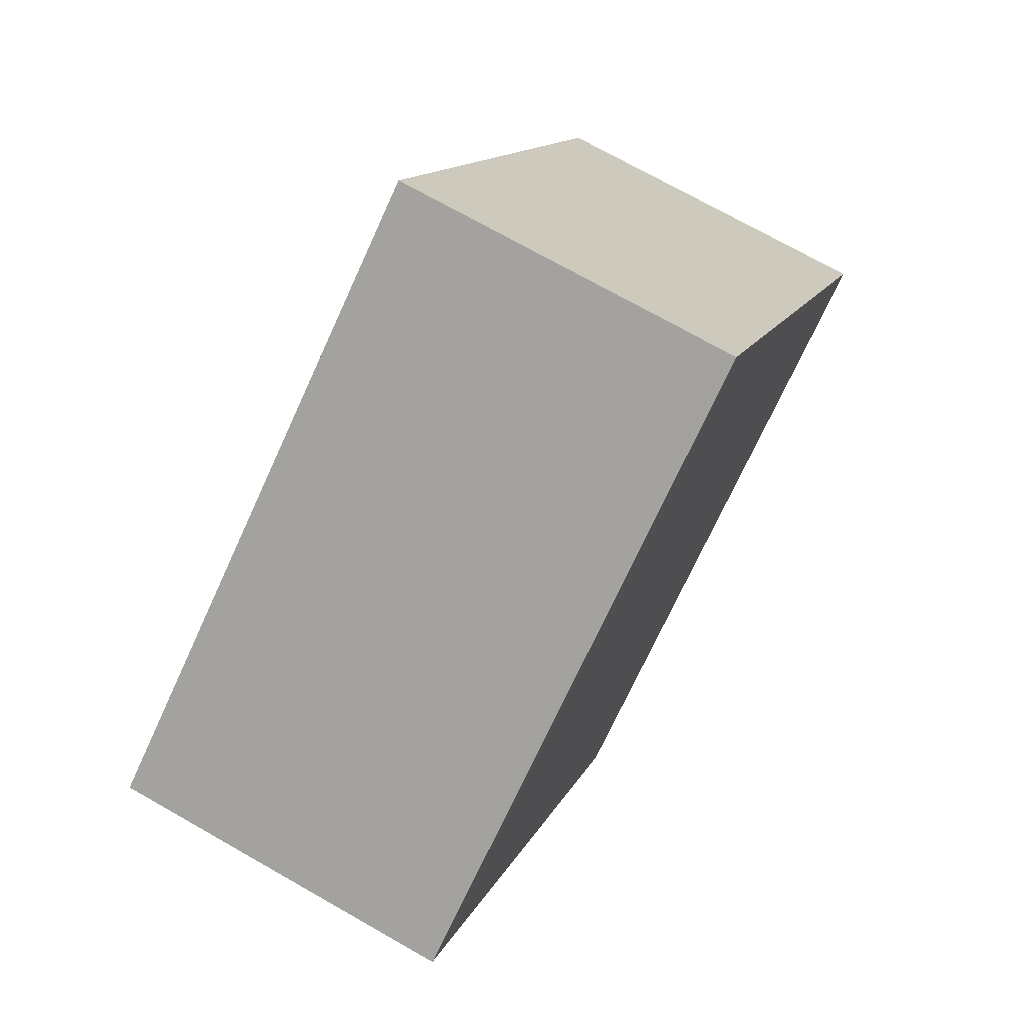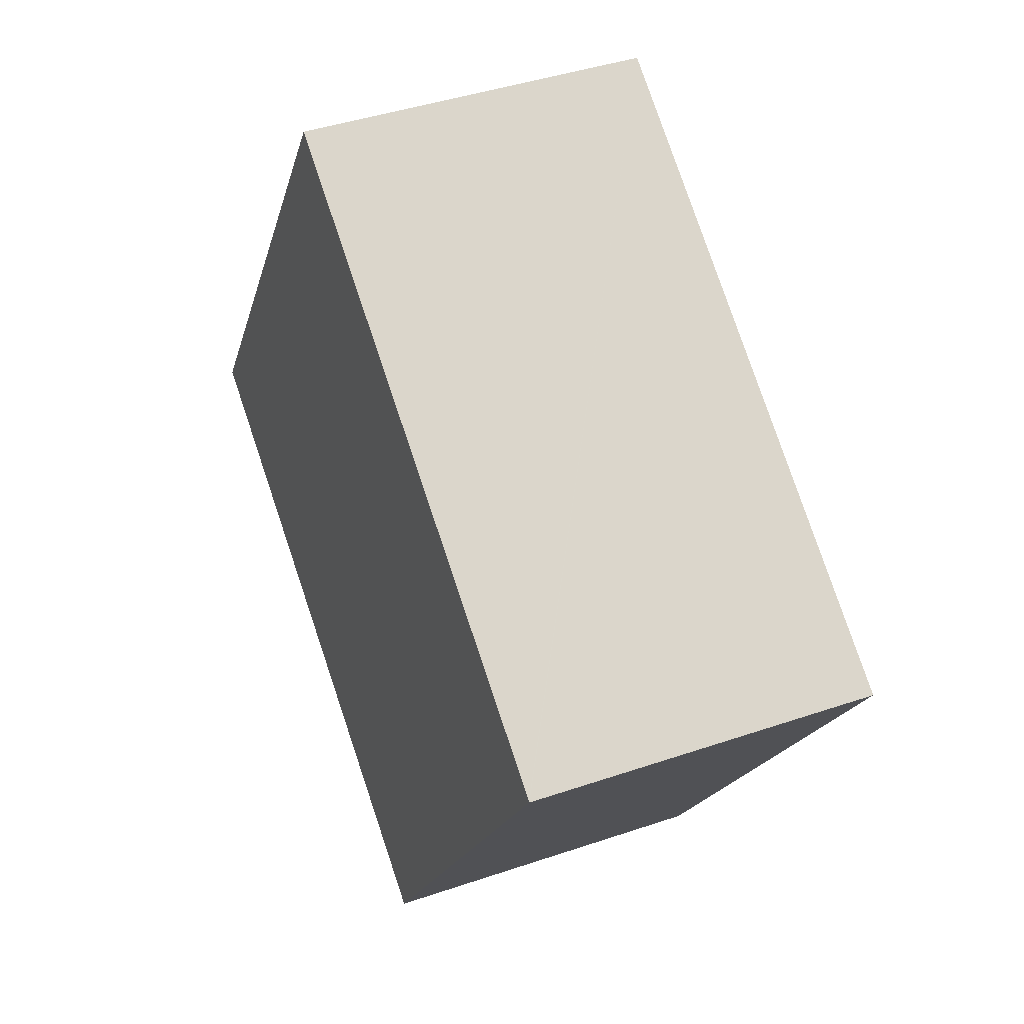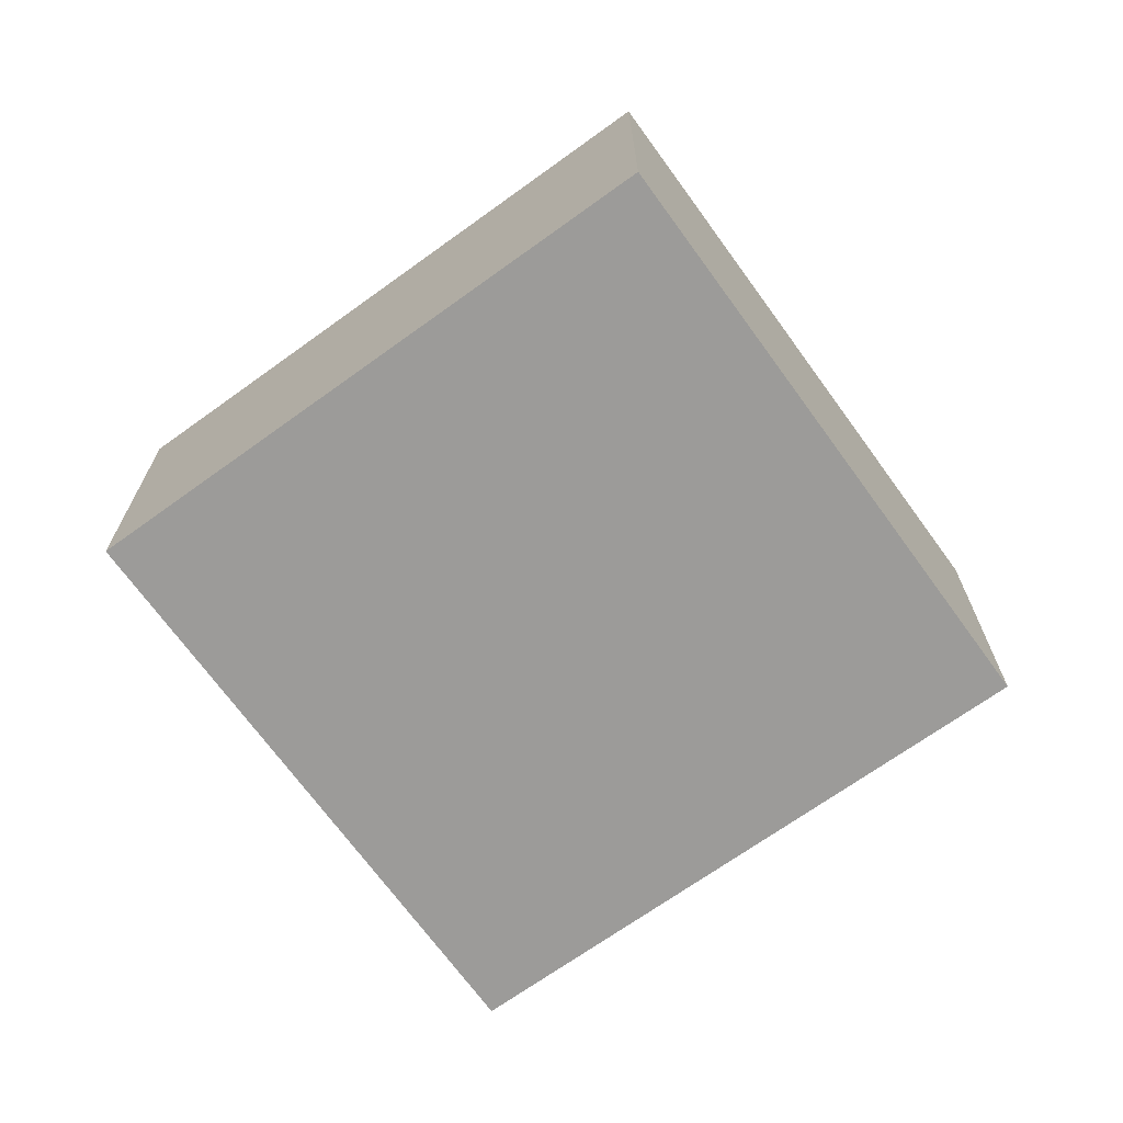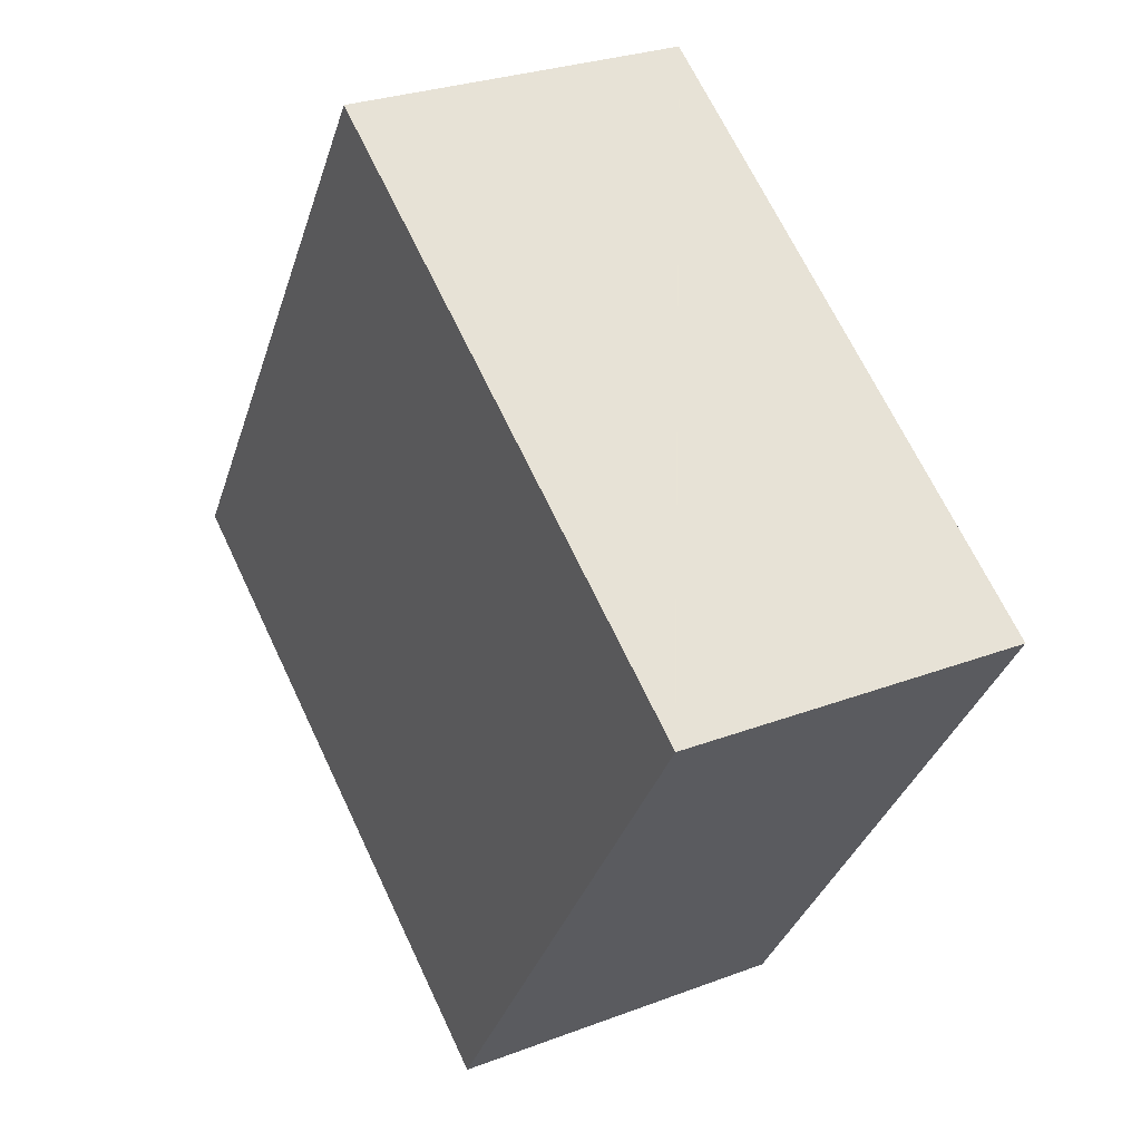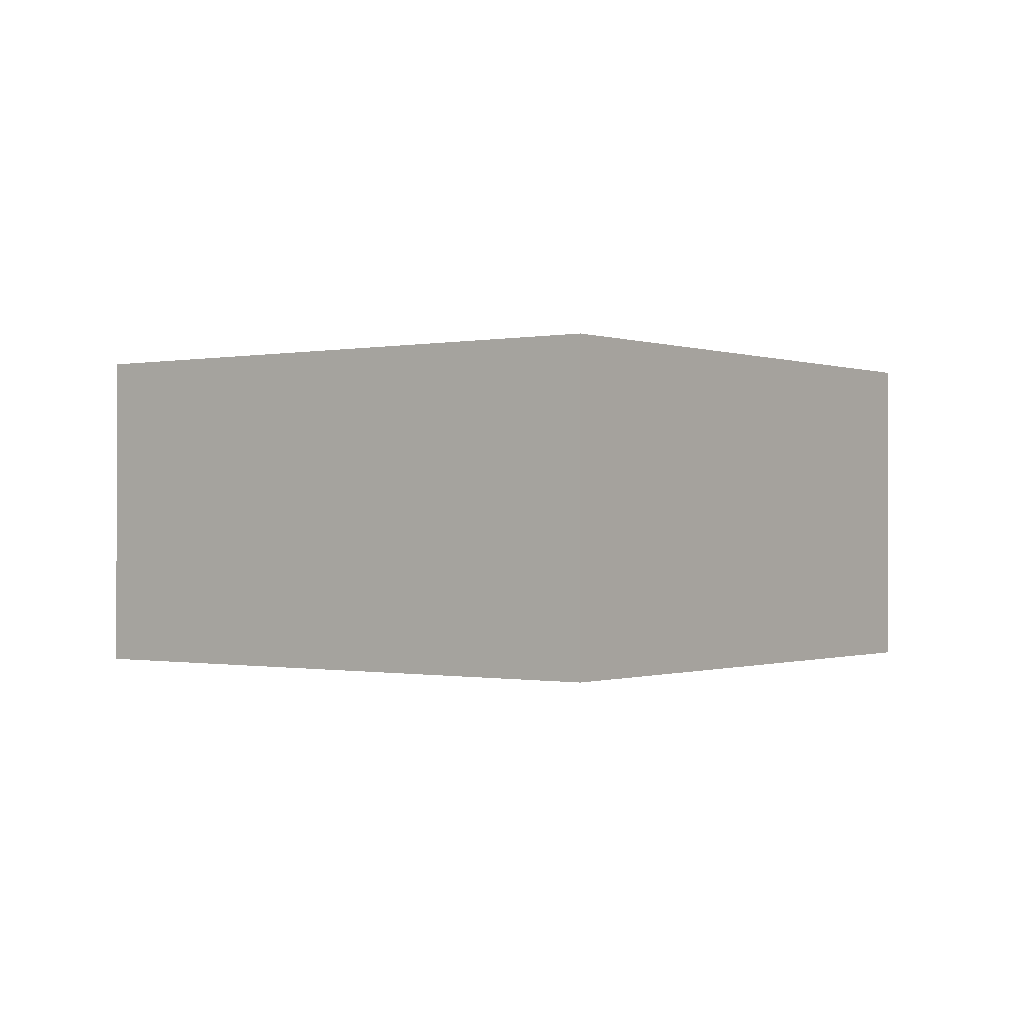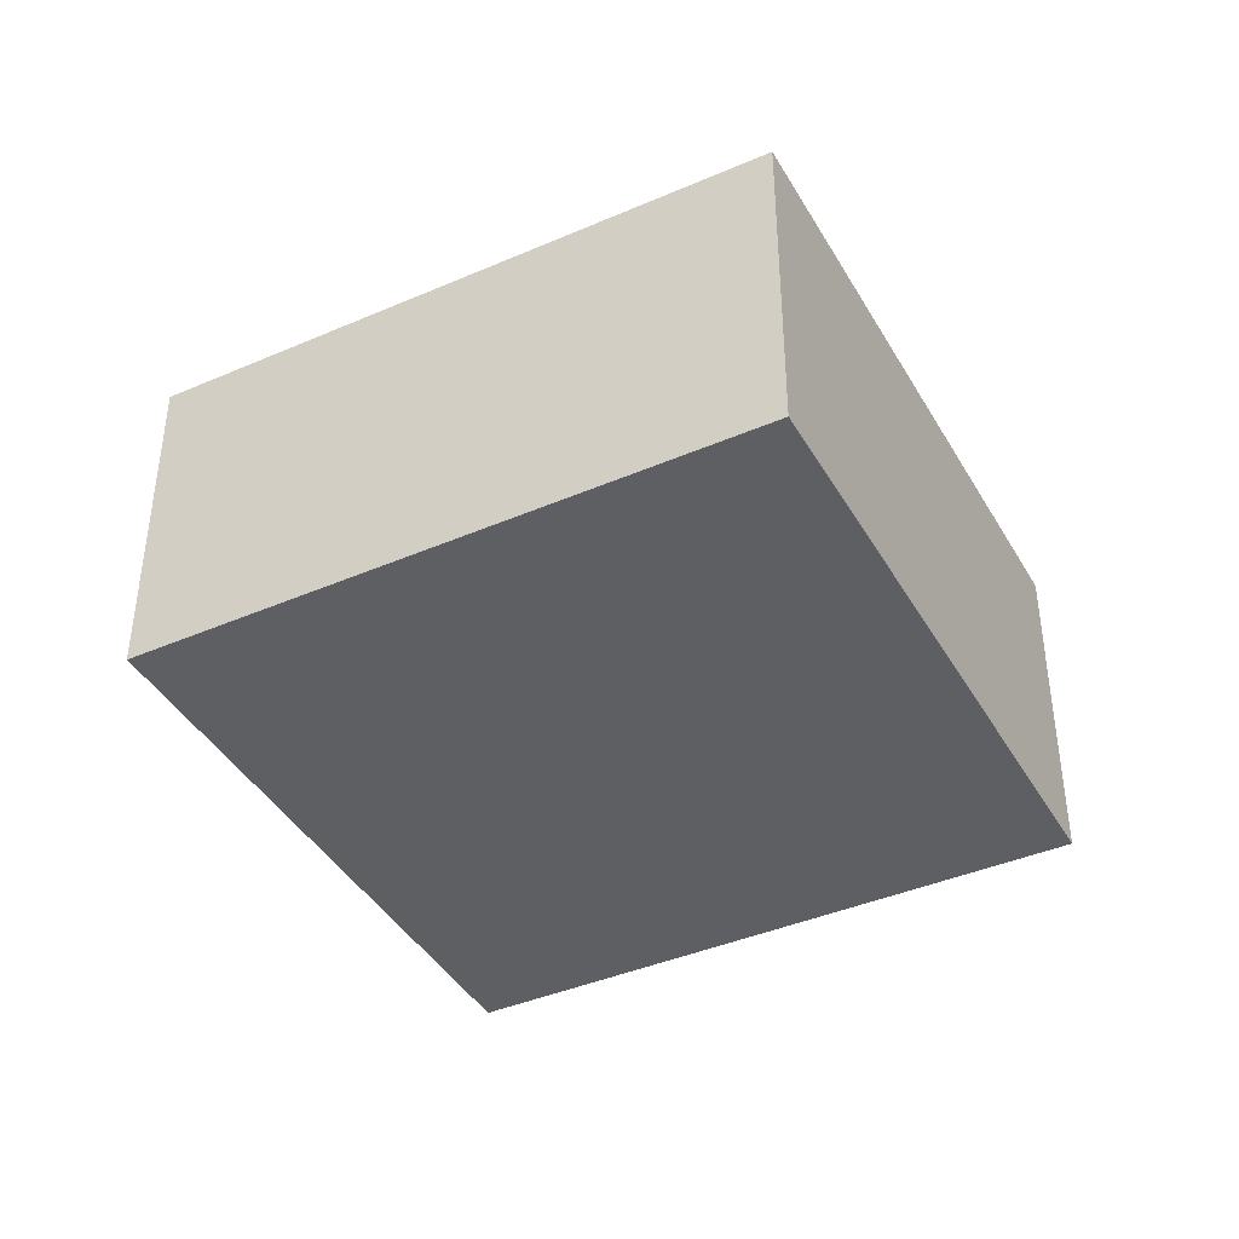
<metadata>
{"format":"obj","ext":"obj","renderer":"f3d","projection":"perspective","resolution":1024,"background":"white","views":[{"elev":72.6,"azim":119.6,"up":"+Z"},{"elev":41.9,"azim":67.6,"up":"+Z"},{"elev":-69.7,"azim":-111.0,"up":"+Y"},{"elev":27.7,"azim":59.8,"up":"+Z"},{"elev":-0.5,"azim":159.9,"up":"+Y"},{"elev":-41.4,"azim":-119.2,"up":"+Y"}]}
</metadata>
<code>
v  0 7.206 4.412e-16
v  19.11 7.206 3.896
v  11.6 7.206 -7.581
v  19.17 7.206 3.994
v  19.15 7.206 4.009
v  7.595 7.206 11.63
v  7.571 7.206 11.64
v  19.17 -2.446e-16 3.994
v  19.15 -2.455e-16 4.009
v  7.595 -7.119e-16 11.63
v  7.571 -7.129e-16 11.64
v  11.6 4.642e-16 -7.581
v  19.11 -2.386e-16 3.896
v  0 0 0
g defaultobject
f 1 2 3
f 2 1 4
f 4 1 5
f 5 1 6
f 6 1 7
f 5 8 4
f 8 5 6
f 8 6 9
f 9 6 10
f 10 6 7
f 10 7 11
f 8 2 4
f 2 8 3
f 3 8 12
f 12 8 13
f 12 1 3
f 1 12 14
f 14 7 1
f 7 14 11
f 13 14 12
f 14 13 11
f 11 13 10
f 10 13 9
f 9 13 8

</code>
